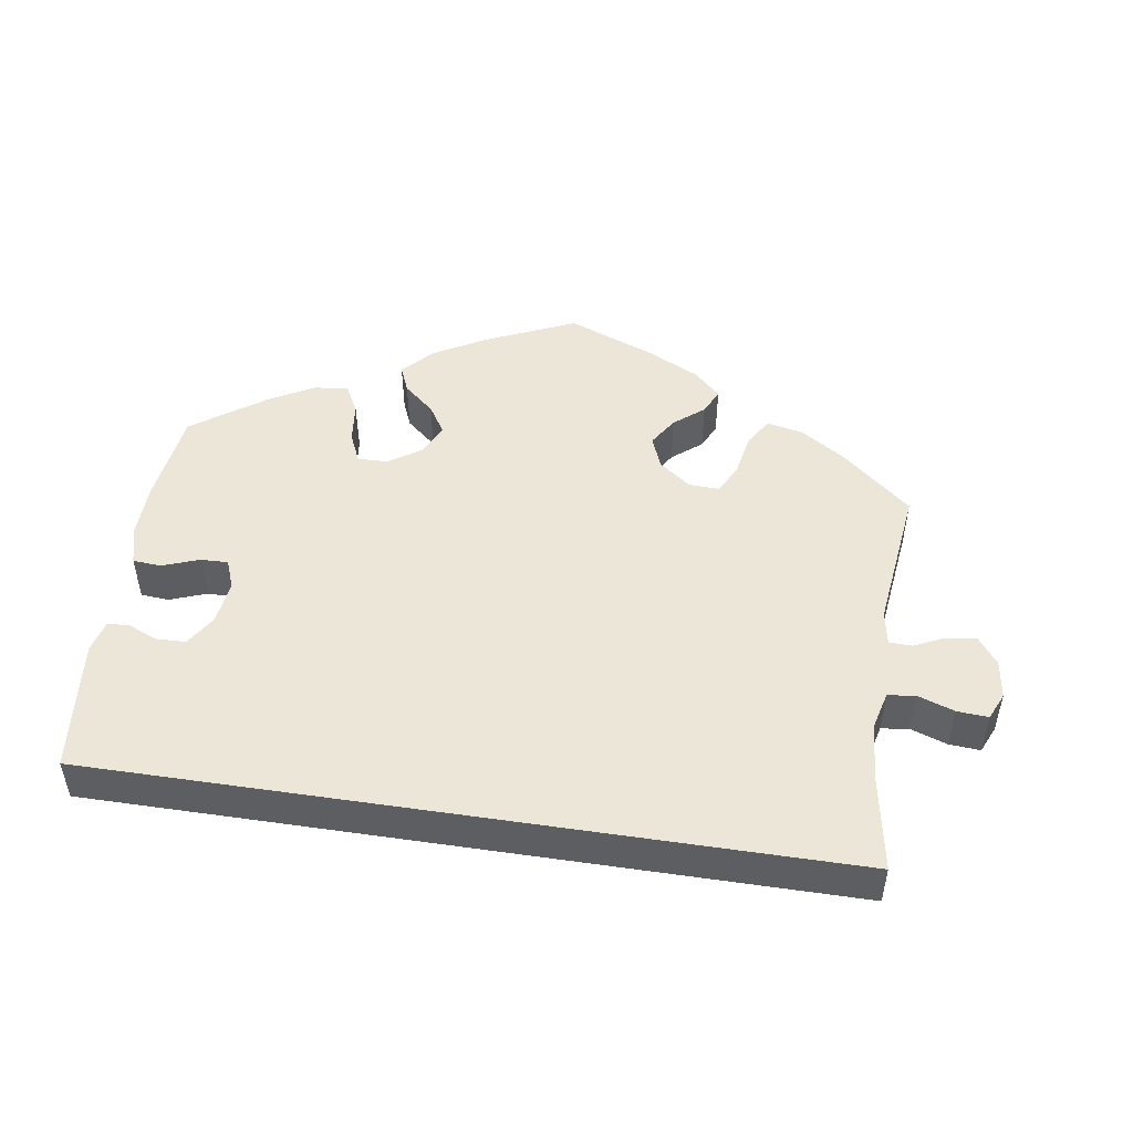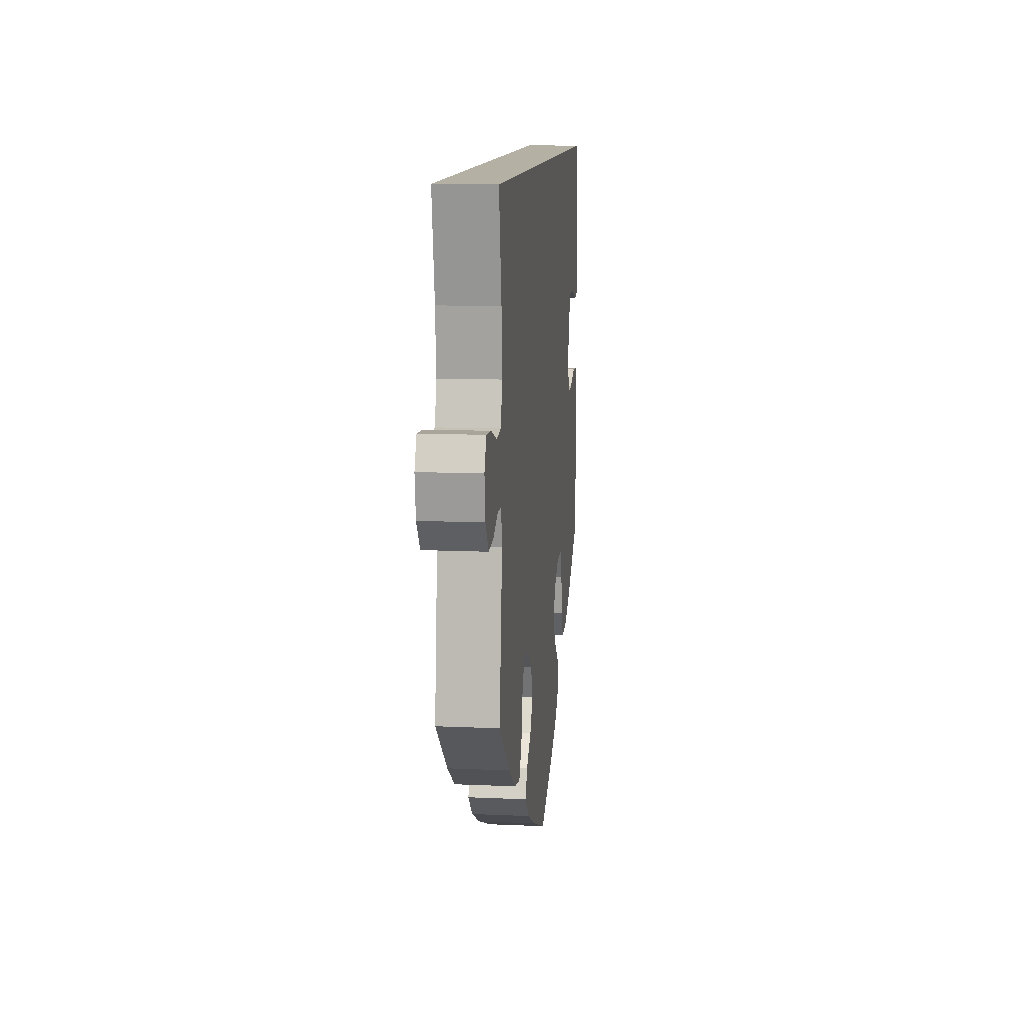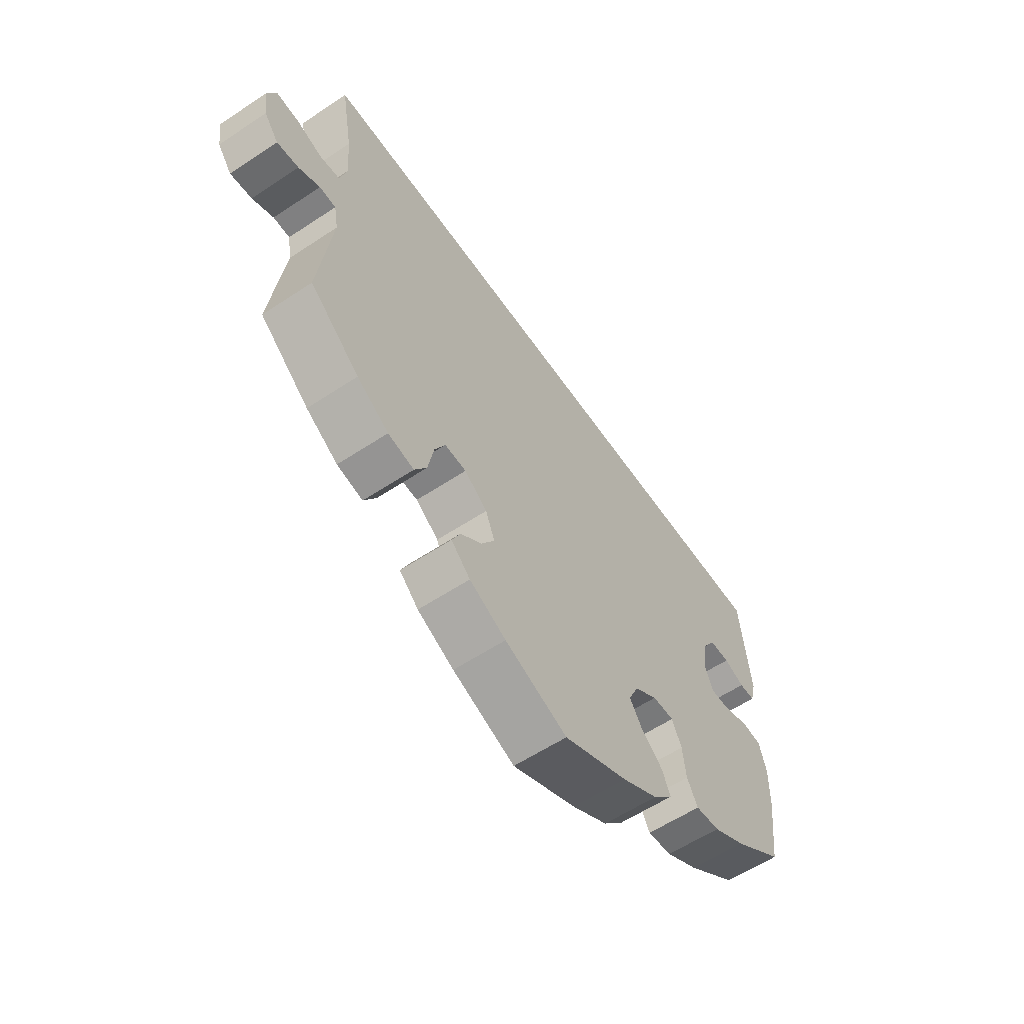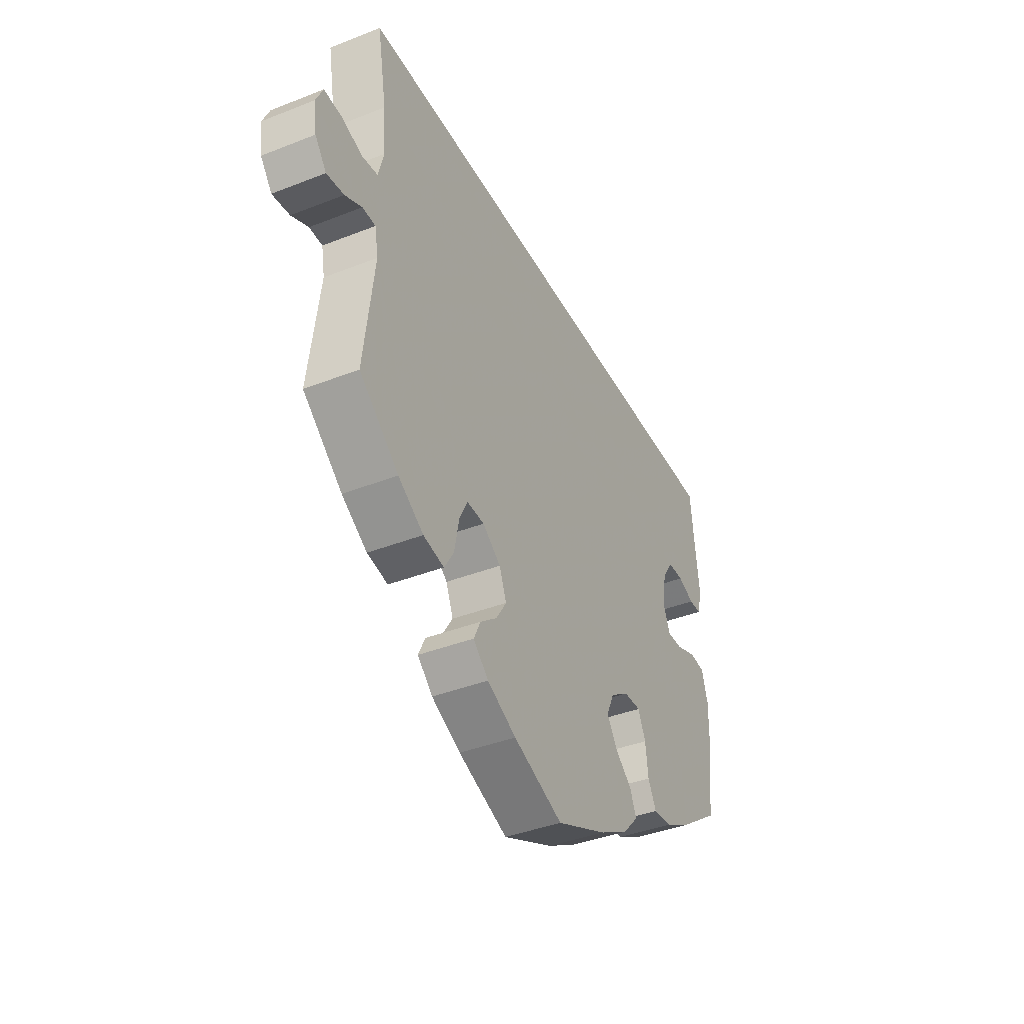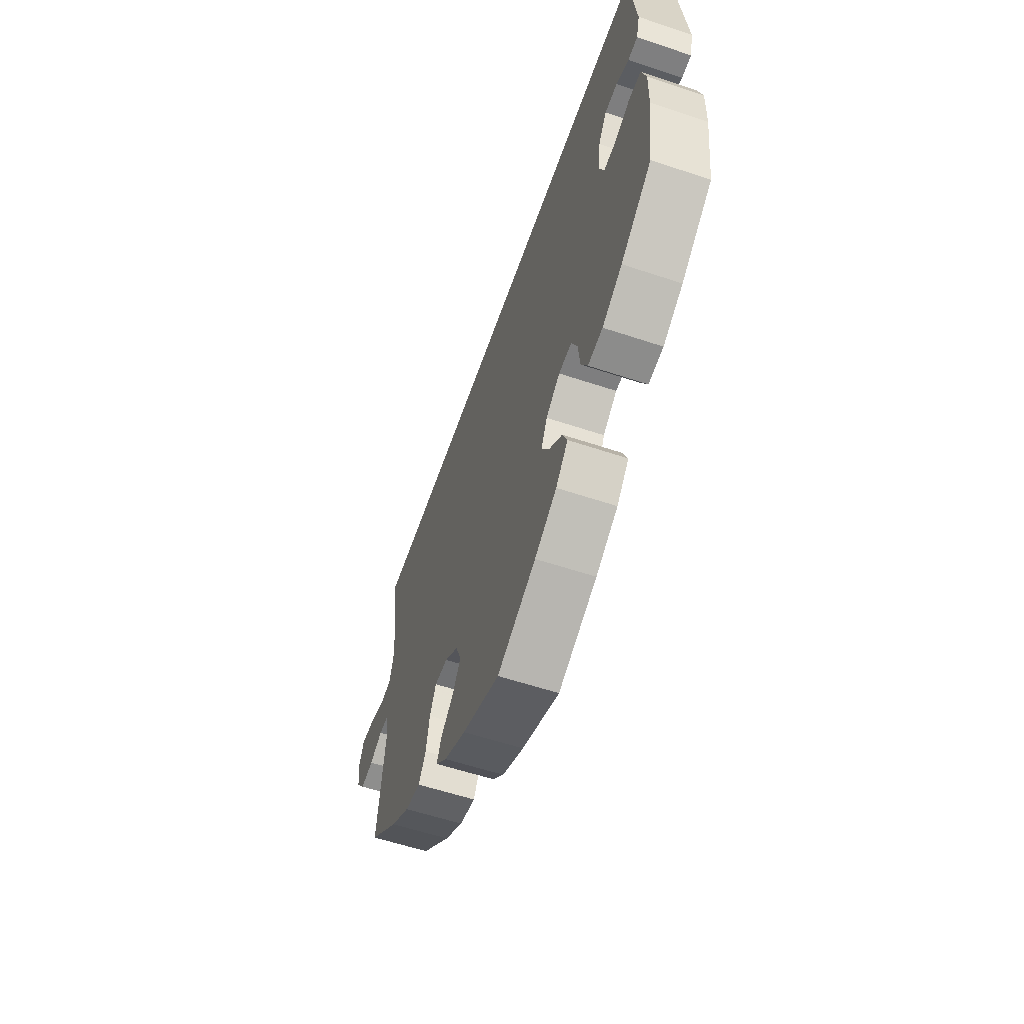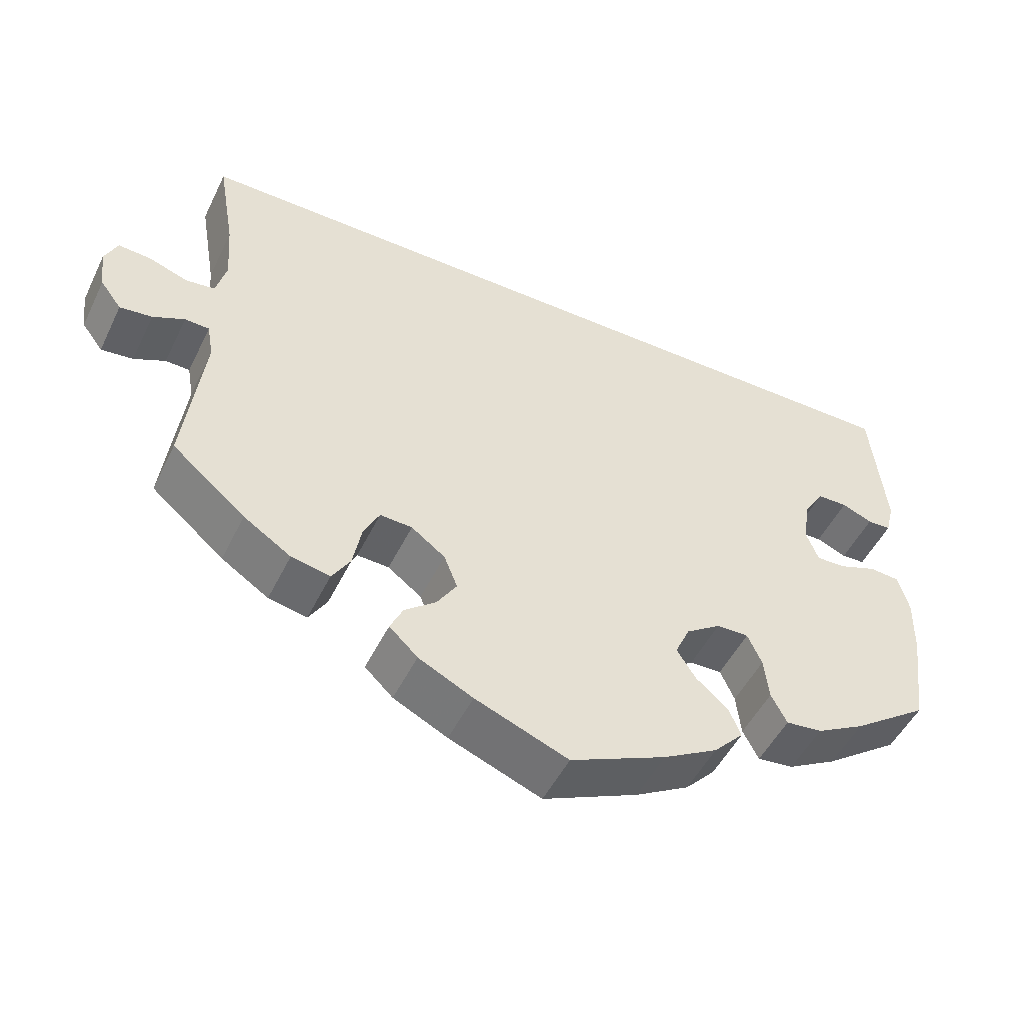
<metadata>
{"format":"obj","ext":"obj","renderer":"f3d","projection":"perspective","resolution":1024,"background":"white","views":[{"elev":49.4,"azim":8.6,"up":"+Y"},{"elev":11.7,"azim":96.2,"up":"+Z"},{"elev":-58.7,"azim":124.4,"up":"+Z"},{"elev":-39.6,"azim":116.0,"up":"+Z"},{"elev":-58.0,"azim":-109.1,"up":"+Z"},{"elev":-49.7,"azim":154.6,"up":"+Z"}]}
</metadata>
<code>
v -0.121 0.07 -0.524
v -0.19 0.07 -0.485
v -0.228 0.07 -0.445
v -0.213 0.07 -0.409
v -0.172 0.07 -0.374
v -0.148 0.07 -0.336
v -0.167 0.07 -0.295
v -0.211 0.07 -0.265
v -0.252 0.07 -0.264
v -0.27 0.07 -0.304
v -0.276 0.07 -0.358
v -0.296 0.07 -0.396
v -0.342 0.07 -0.391
v -0.404 0.07 -0.357
v -0.5 0.07 -0.289
v -0.517 0.07 -0.164
v -0.519 0.07 -0.089
v -0.505 0.07 -0.039
v -0.467 0.07 -0.036
v -0.418 0.07 -0.054
v -0.381 0.07 -0.055
v -0.366 0.07 -0.016
v -0.374 0.07 0.042
v -0.4 0.07 0.083
v -0.439 0.07 0.084
v -0.478 0.07 0.068
v -0.508 0.07 0.069
v -0.519 0.07 0.112
v -0.501 0.07 0.289
v 0.501 0.07 0.29
v 0.479 0.07 0.163
v 0.473 0.07 0.085
v 0.486 0.07 0.035
v 0.523 0.07 0.03
v 0.572 0.07 0.047
v 0.614 0.07 0.05
v 0.63 0.07 0.014
v 0.623 0.07 -0.037
v 0.596 0.07 -0.073
v 0.555 0.07 -0.068
v 0.515 0.07 -0.049
v 0.484 0.07 -0.05
v 0.476 0.07 -0.095
v 0.5 0.07 -0.289
v 0.407 0.07 -0.367
v 0.347 0.07 -0.406
v 0.298 0.07 -0.416
v 0.275 0.07 -0.379
v 0.264 0.07 -0.322
v 0.244 0.07 -0.282
v 0.203 0.07 -0.284
v 0.16 0.07 -0.316
v 0.143 0.07 -0.359
v 0.168 0.07 -0.398
v 0.208 0.07 -0.43
v 0.224 0.07 -0.464
v 0.188 0.07 -0.498
v 0.119 0.07 -0.532
v 0.001 0.07 -0.578
v -0.121 0 -0.524
v -0.19 0 -0.485
v -0.228 0 -0.445
v -0.213 0 -0.409
v -0.172 0 -0.374
v -0.148 0 -0.336
v -0.167 0 -0.295
v -0.211 0 -0.265
v -0.252 0 -0.264
v -0.27 0 -0.304
v -0.276 0 -0.358
v -0.296 0 -0.396
v -0.342 0 -0.391
v -0.404 0 -0.357
v -0.5 0 -0.289
v -0.517 0 -0.164
v -0.519 0 -0.089
v -0.505 0 -0.039
v -0.467 0 -0.036
v -0.418 0 -0.054
v -0.381 0 -0.055
v -0.366 0 -0.016
v -0.374 0 0.042
v -0.4 0 0.083
v -0.439 0 0.084
v -0.478 0 0.068
v -0.508 0 0.069
v -0.519 0 0.112
v -0.501 0 0.289
v 0.501 0 0.29
v 0.479 0 0.163
v 0.473 0 0.085
v 0.486 0 0.035
v 0.523 0 0.03
v 0.572 0 0.047
v 0.614 0 0.05
v 0.63 0 0.014
v 0.623 0 -0.037
v 0.596 0 -0.073
v 0.555 0 -0.068
v 0.515 0 -0.049
v 0.484 0 -0.05
v 0.476 0 -0.095
v 0.5 0 -0.289
v 0.407 0 -0.367
v 0.347 0 -0.406
v 0.298 0 -0.416
v 0.275 0 -0.379
v 0.264 0 -0.322
v 0.244 0 -0.282
v 0.203 0 -0.284
v 0.16 0 -0.316
v 0.143 0 -0.359
v 0.168 0 -0.398
v 0.208 0 -0.43
v 0.224 0 -0.464
v 0.188 0 -0.498
v 0.119 0 -0.532
v 0.001 0 -0.578
f 54 55 56 57
f 53 54 57 58
f 46 47 48 49
f 46 49 50
f 43 44 45 46
f 42 43 46 50
f 38 39 40 41
f 38 41 42
f 37 38 42
f 34 35 36 37
f 33 34 37 42
f 32 33 42 50
f 28 29 30 31
f 25 26 27 28
f 24 25 28 31
f 23 24 31 32
f 17 18 19 20
f 17 20 21
f 16 17 21
f 15 16 21
f 14 15 21
f 13 14 21 22
f 10 11 12 13
f 9 10 13 22
f 2 3 4 5
f 2 5 6
f 1 2 6
f 53 58 59 1
f 23 32 50 51
f 23 51 52
f 8 9 22 23
f 7 8 23 52
f 6 7 52 53
f 1 6 53
f 116 115 114 113
f 117 116 113 112
f 108 107 106 105
f 109 108 105
f 105 104 103 102
f 109 105 102 101
f 100 99 98 97
f 101 100 97
f 101 97 96
f 96 95 94 93
f 101 96 93 92
f 109 101 92 91
f 90 89 88 87
f 87 86 85 84
f 90 87 84 83
f 91 90 83 82
f 79 78 77 76
f 80 79 76
f 80 76 75
f 80 75 74
f 80 74 73
f 81 80 73 72
f 72 71 70 69
f 81 72 69 68
f 64 63 62 61
f 65 64 61
f 65 61 60
f 60 118 117 112
f 110 109 91 82
f 111 110 82
f 82 81 68 67
f 111 82 67 66
f 112 111 66 65
f 112 65 60
f 1 60 61 2
f 2 61 62 3
f 3 62 63 4
f 4 63 64 5
f 5 64 65 6
f 6 65 66 7
f 7 66 67 8
f 8 67 68 9
f 9 68 69 10
f 10 69 70 11
f 11 70 71 12
f 12 71 72 13
f 13 72 73 14
f 14 73 74 15
f 15 74 75 16
f 16 75 76 17
f 17 76 77 18
f 18 77 78 19
f 19 78 79 20
f 20 79 80 21
f 21 80 81 22
f 22 81 82 23
f 23 82 83 24
f 24 83 84 25
f 25 84 85 26
f 26 85 86 27
f 27 86 87 28
f 28 87 88 29
f 29 88 89 30
f 30 89 90 31
f 31 90 91 32
f 32 91 92 33
f 33 92 93 34
f 34 93 94 35
f 35 94 95 36
f 36 95 96 37
f 37 96 97 38
f 38 97 98 39
f 39 98 99 40
f 40 99 100 41
f 41 100 101 42
f 42 101 102 43
f 43 102 103 44
f 44 103 104 45
f 45 104 105 46
f 46 105 106 47
f 47 106 107 48
f 48 107 108 49
f 49 108 109 50
f 50 109 110 51
f 51 110 111 52
f 52 111 112 53
f 53 112 113 54
f 54 113 114 55
f 55 114 115 56
f 56 115 116 57
f 57 116 117 58
f 58 117 118 59
f 59 118 60 1

</code>
